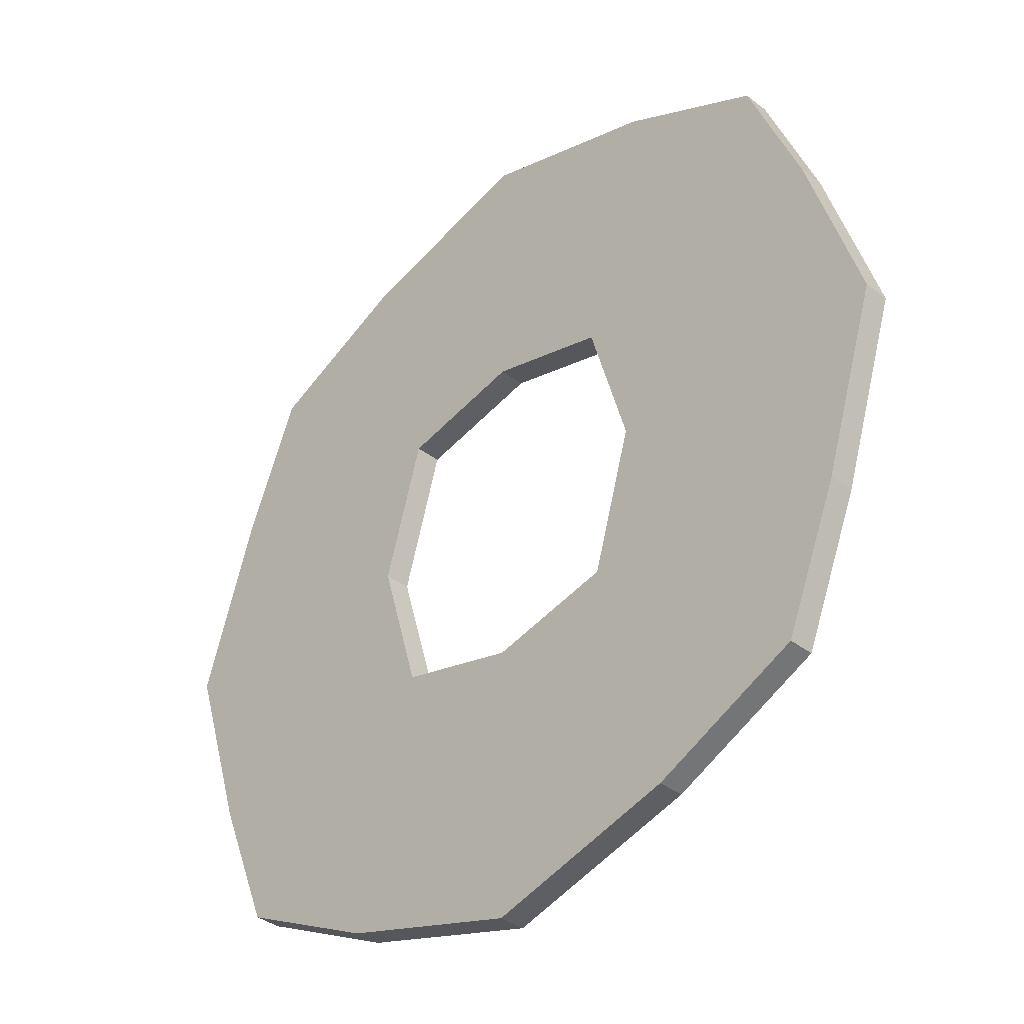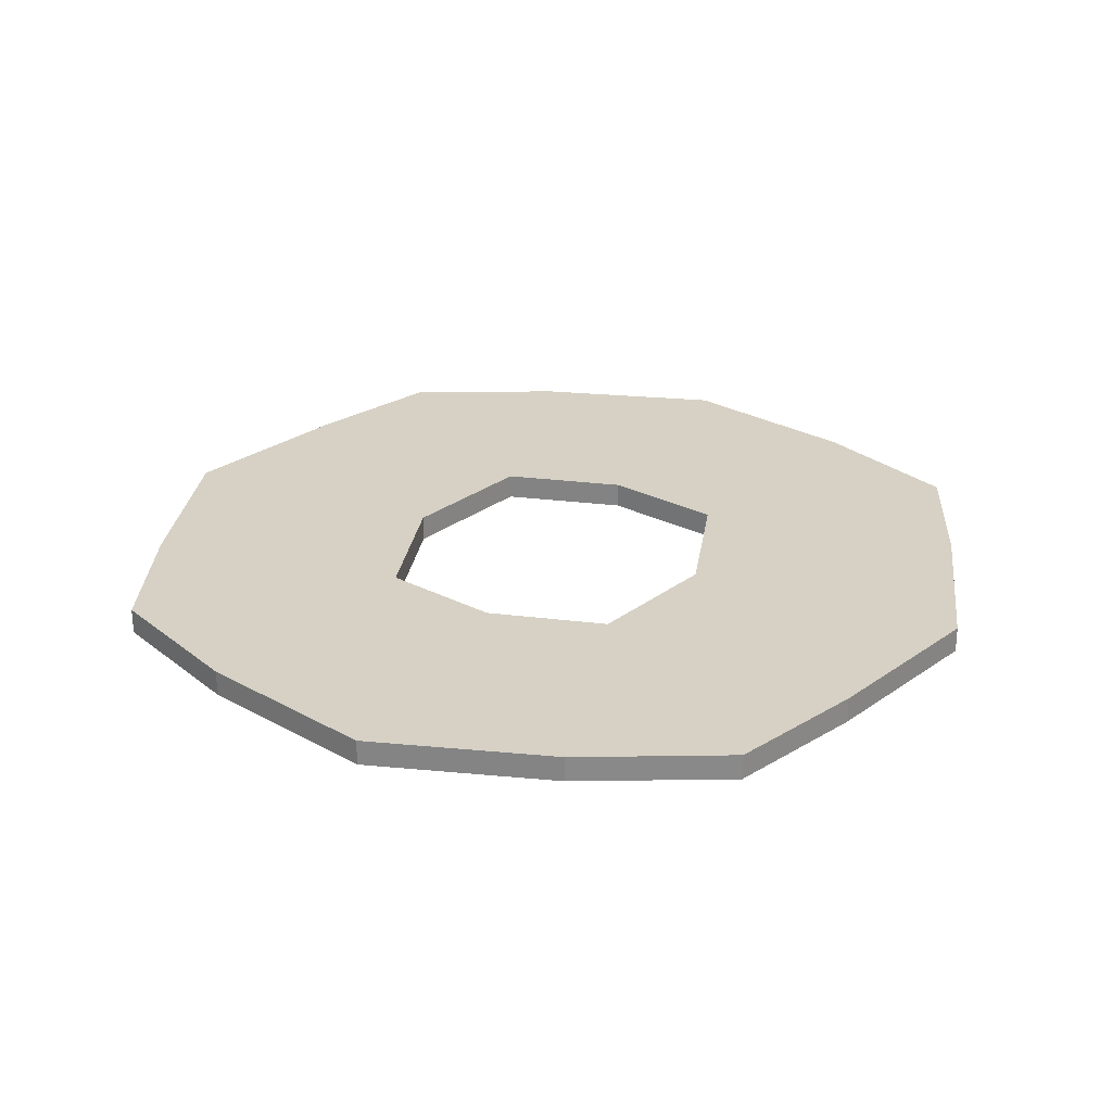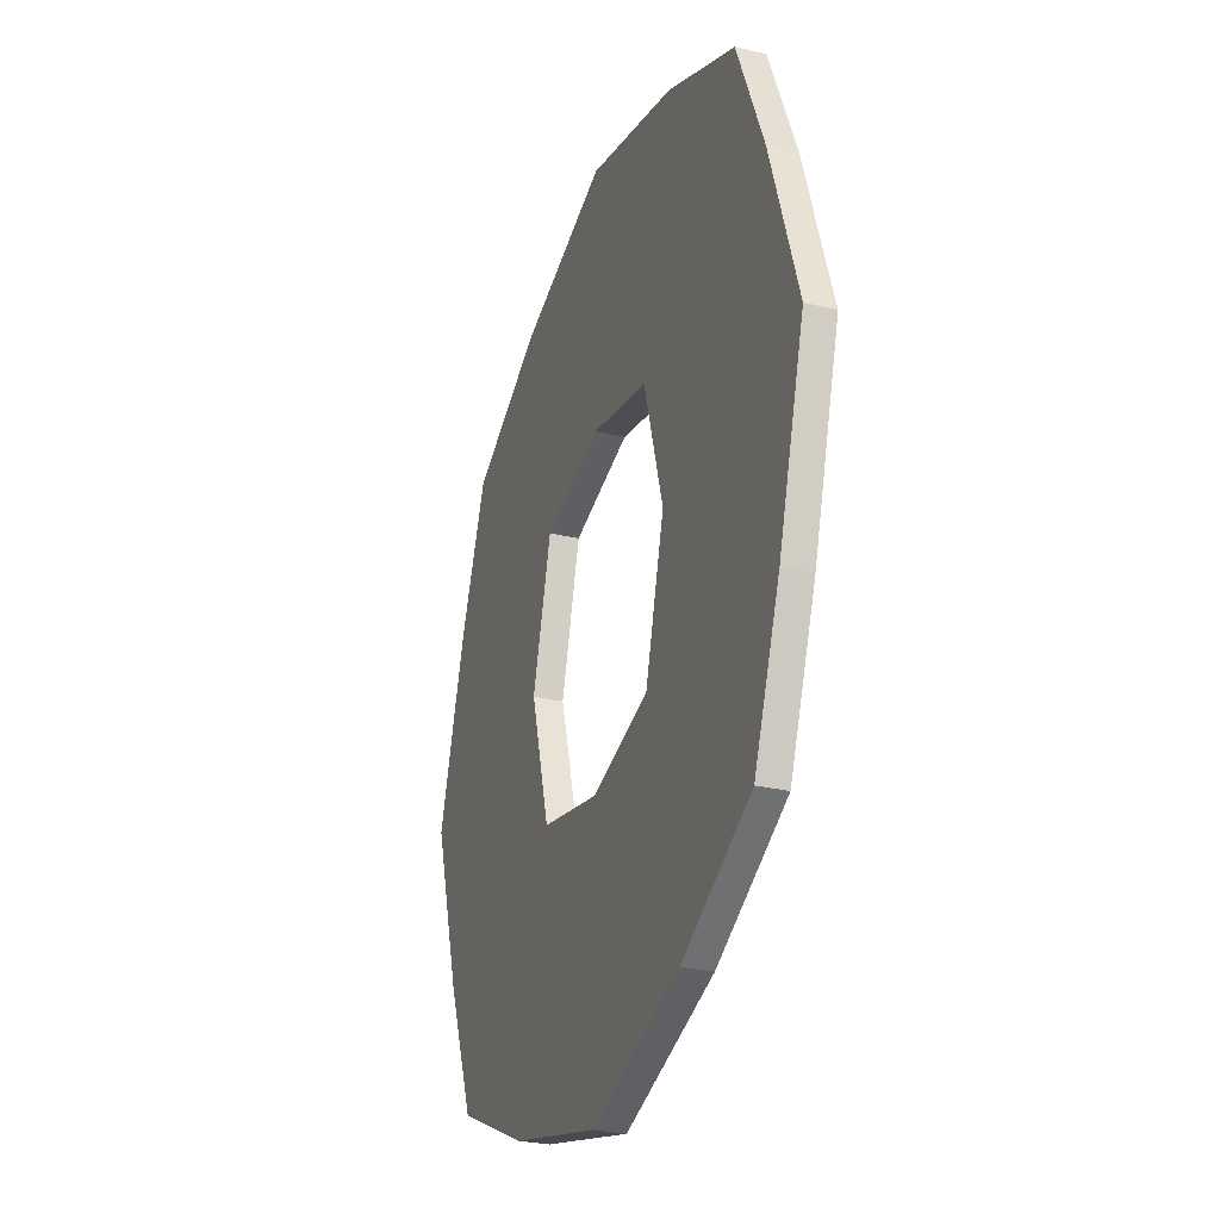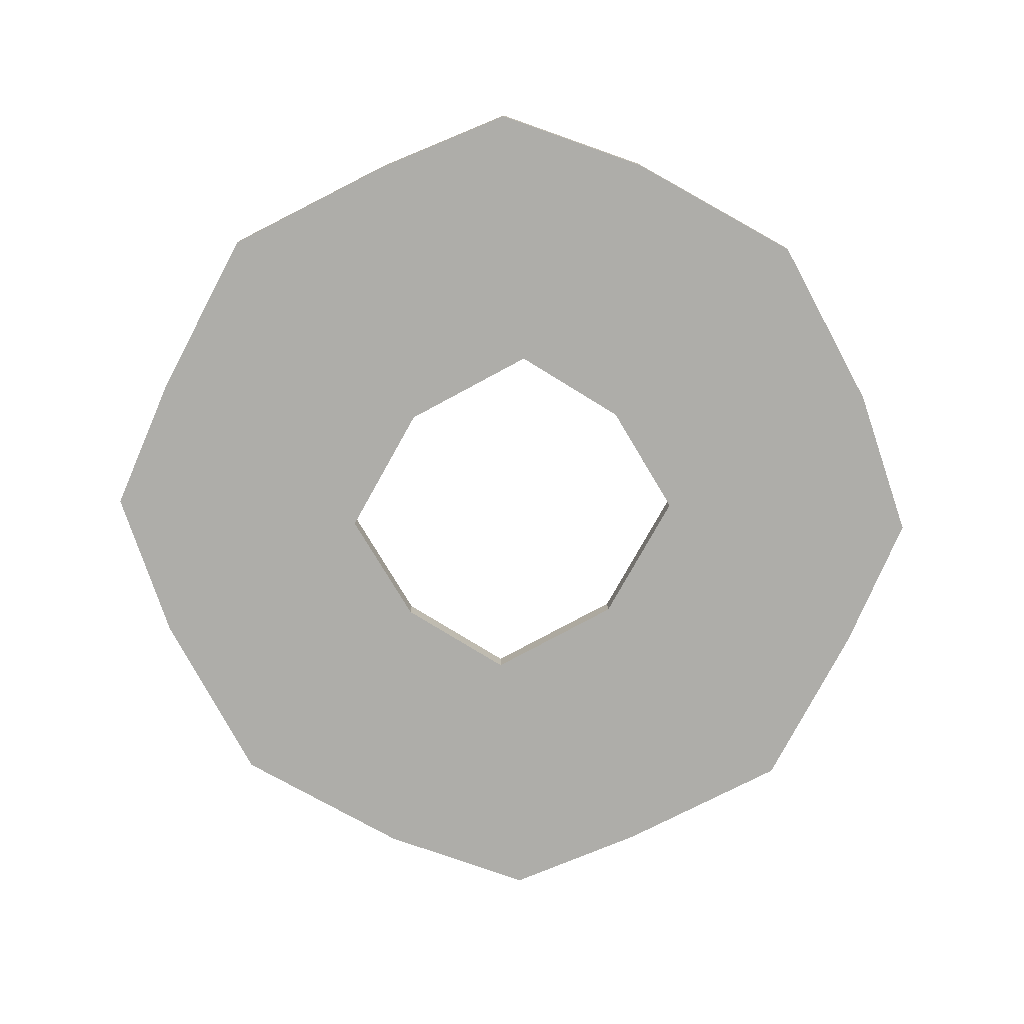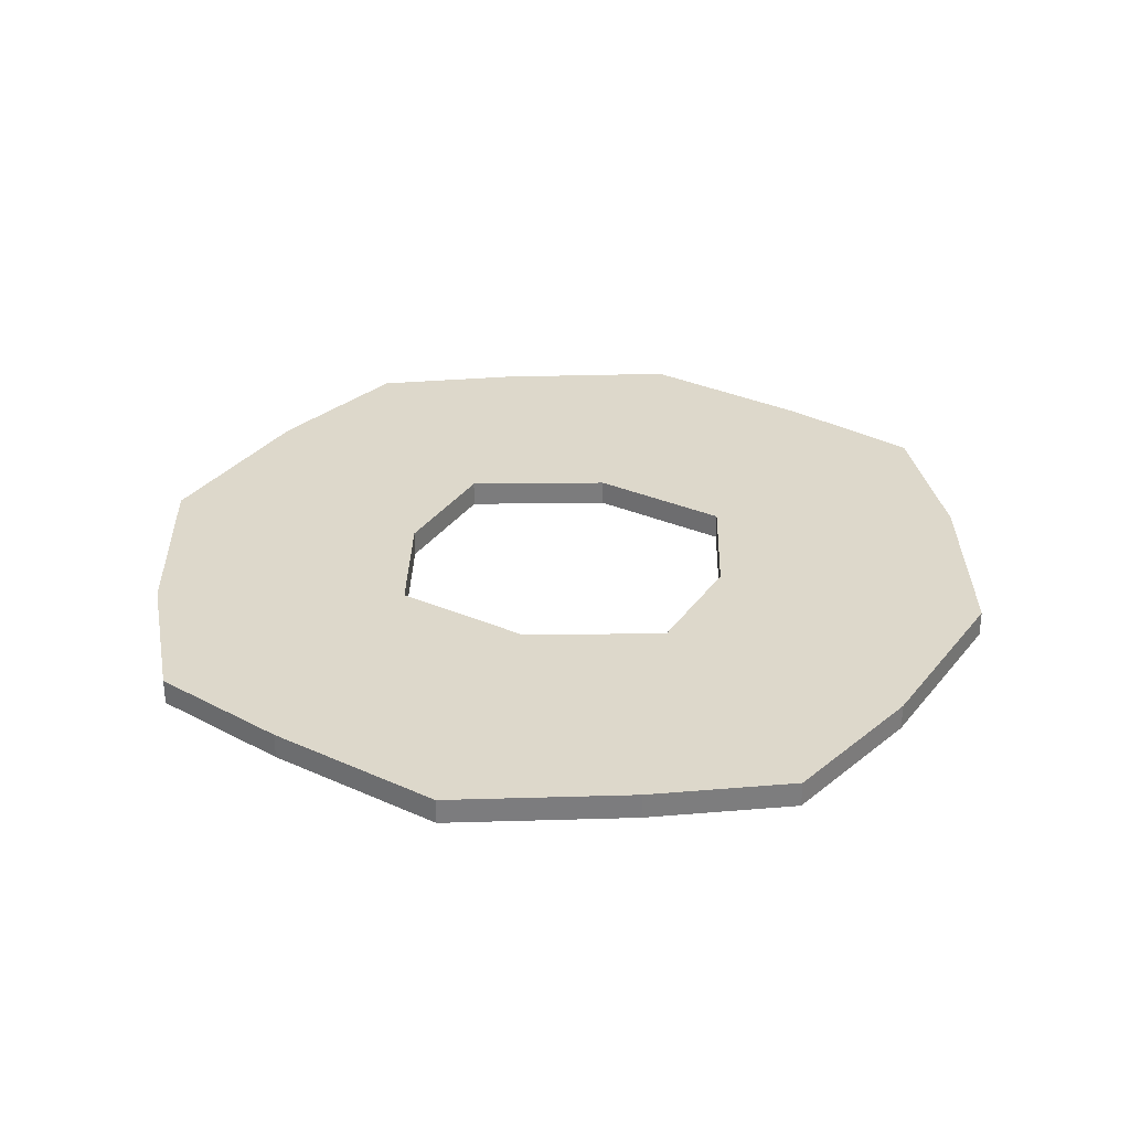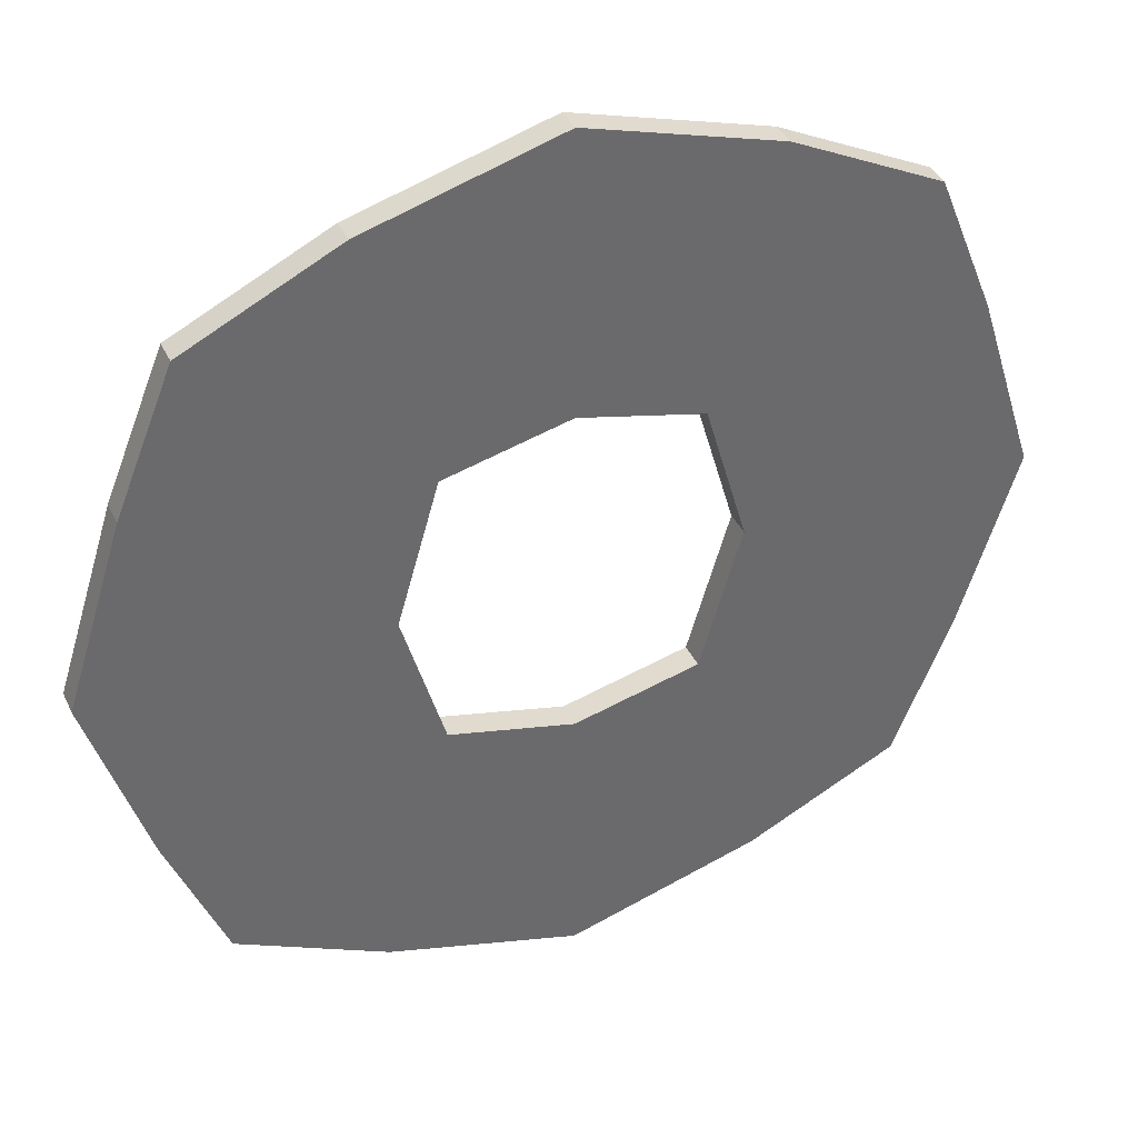
<metadata>
{"format":"obj","ext":"obj","renderer":"f3d","projection":"perspective","resolution":1024,"background":"white","views":[{"elev":-37.0,"azim":45.2,"up":"+Z"},{"elev":27.0,"azim":24.7,"up":"+Y"},{"elev":-29.6,"azim":-108.9,"up":"+Z"},{"elev":-77.1,"azim":-45.4,"up":"+Y"},{"elev":31.3,"azim":-74.8,"up":"+Y"},{"elev":38.6,"azim":156.8,"up":"+Z"}]}
</metadata>
<code>
o Cube.003_Cube.004
v -1.526 -0.05949 1.445
v -1.526 0.05949 1.445
v -1.782 -0.05949 0.8157
v -1.782 0.05949 0.8157
v -0.8551 -0.05949 1.771
v -0.8551 0.05949 1.771
v -0.5577 -0.05949 0.6372
v -0.5577 0.05949 0.6372
v 1.526 -0.05949 1.445
v 1.526 0.05949 1.445
v 1.782 -0.05949 0.8157
v 1.782 0.05949 0.8157
v 0.8551 -0.05949 1.771
v 0.8551 0.05949 1.771
v 0.5577 -0.05949 0.6372
v 0.5577 0.05949 0.6372
v 0 -0.05949 2.021
v 0 0.05949 2.021
v 0 -0.05949 0.7736
v 0 0.05949 0.7736
v -1.526 -0.05949 -1.445
v -1.526 0.05949 -1.445
v -1.782 -0.05949 -0.8157
v -1.782 0.05949 -0.8157
v -0.8551 -0.05949 -1.771
v -0.8551 0.05949 -1.771
v -0.5577 -0.05949 -0.6372
v -0.5577 0.05949 -0.6372
v -2.041 -0.05949 0
v -2.041 0.05949 0
v -0.7432 -0.05949 0
v -0.7432 0.05949 0
v 1.526 -0.05949 -1.445
v 1.526 0.05949 -1.445
v 1.782 -0.05949 -0.8157
v 1.782 0.05949 -0.8157
v 0.8551 -0.05949 -1.771
v 0.8551 0.05949 -1.771
v 0.5577 -0.05949 -0.6372
v 0.5577 0.05949 -0.6372
v 0 -0.05949 -2.021
v 0 0.05949 -2.021
v 0 -0.05949 -0.7736
v 0 0.05949 -0.7736
v 2.041 -0.05949 0
v 2.041 0.05949 0
v 0.7432 -0.05949 0
v 0.7432 0.05949 0
f 1 2 4 3
f 3 4 30 29
f 5 6 2 1
f 3 7 5 1
f 8 4 2 6
f 8 6 18 20
f 7 8 20 19
f 6 5 17 18
f 5 7 19 17
f 8 7 31 32
f 7 3 29 31
f 4 8 32 30
f 9 11 12 10
f 11 45 46 12
f 13 9 10 14
f 11 9 13 15
f 16 14 10 12
f 16 20 18 14
f 15 19 20 16
f 14 18 17 13
f 13 17 19 15
f 16 48 47 15
f 15 47 45 11
f 12 46 48 16
f 21 23 24 22
f 23 29 30 24
f 25 21 22 26
f 23 21 25 27
f 28 26 22 24
f 28 44 42 26
f 27 43 44 28
f 26 42 41 25
f 25 41 43 27
f 28 32 31 27
f 27 31 29 23
f 24 30 32 28
f 33 34 36 35
f 35 36 46 45
f 37 38 34 33
f 35 39 37 33
f 40 36 34 38
f 40 38 42 44
f 39 40 44 43
f 38 37 41 42
f 37 39 43 41
f 40 39 47 48
f 39 35 45 47
f 36 40 48 46

</code>
